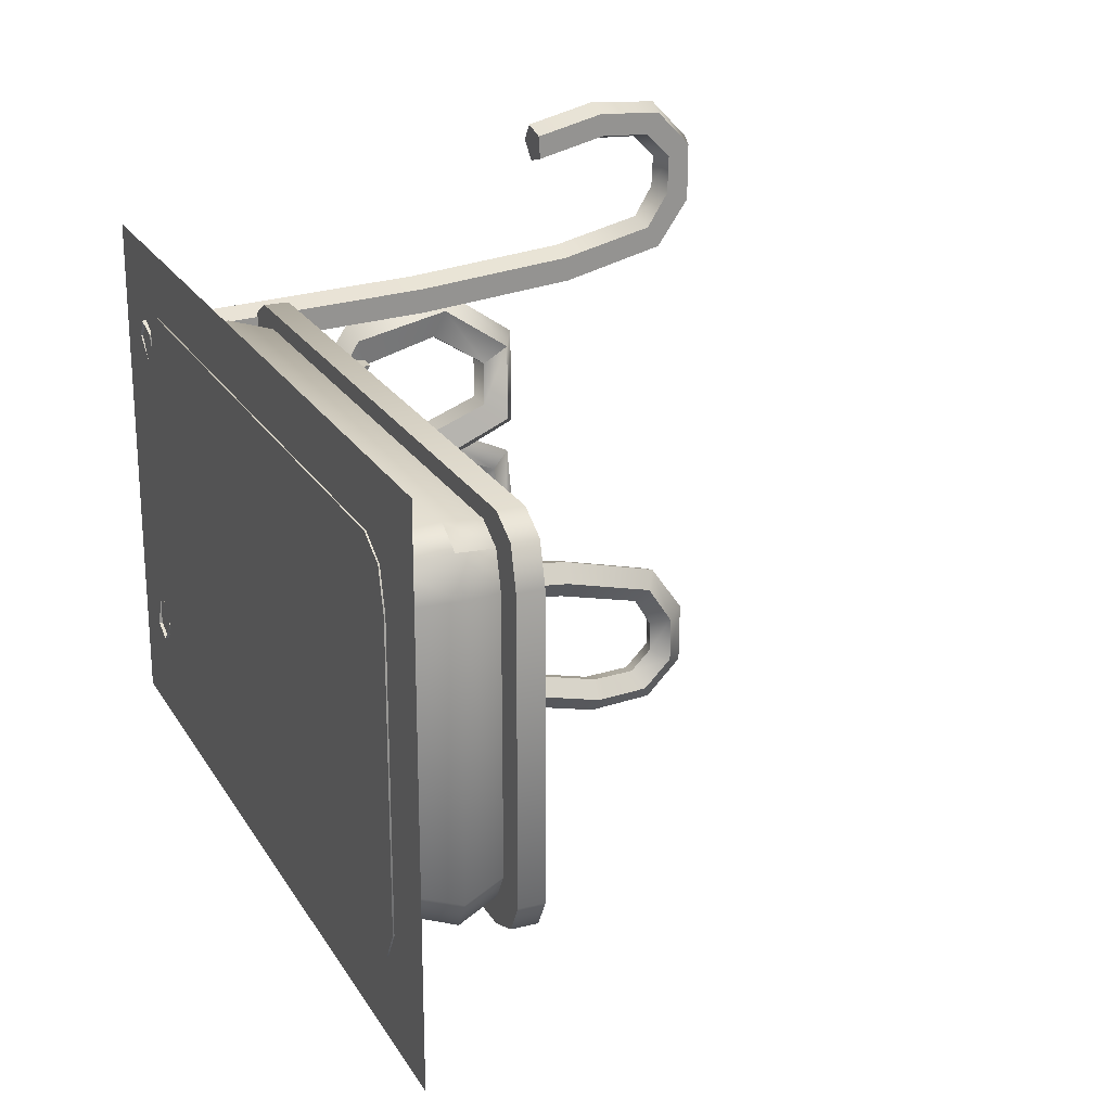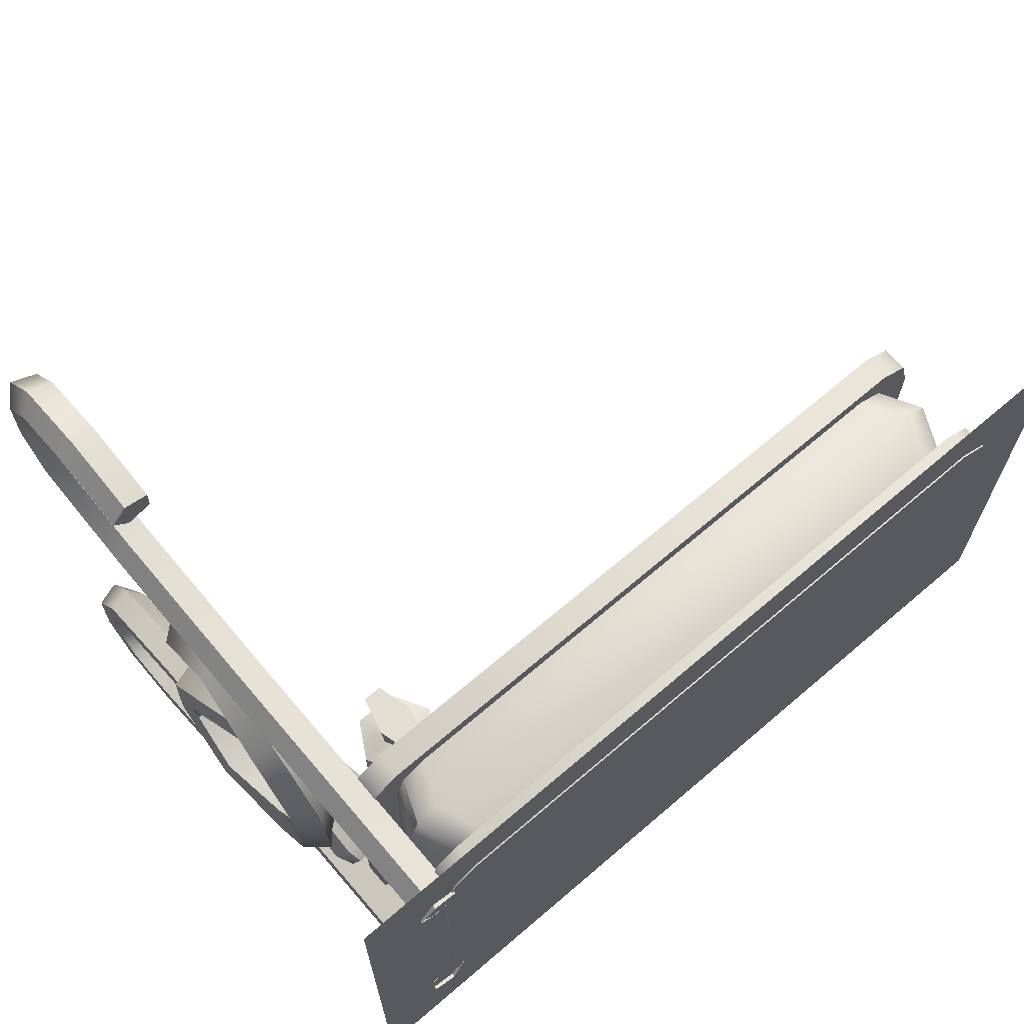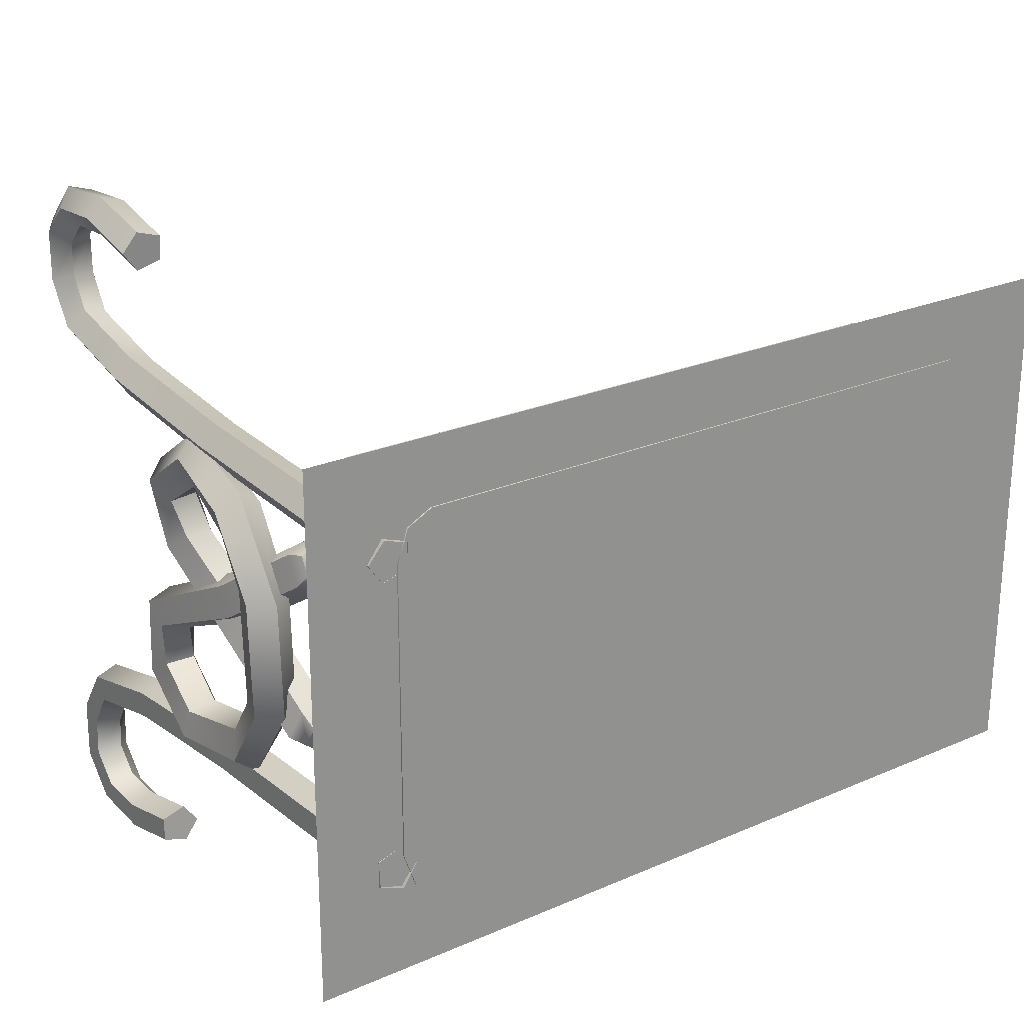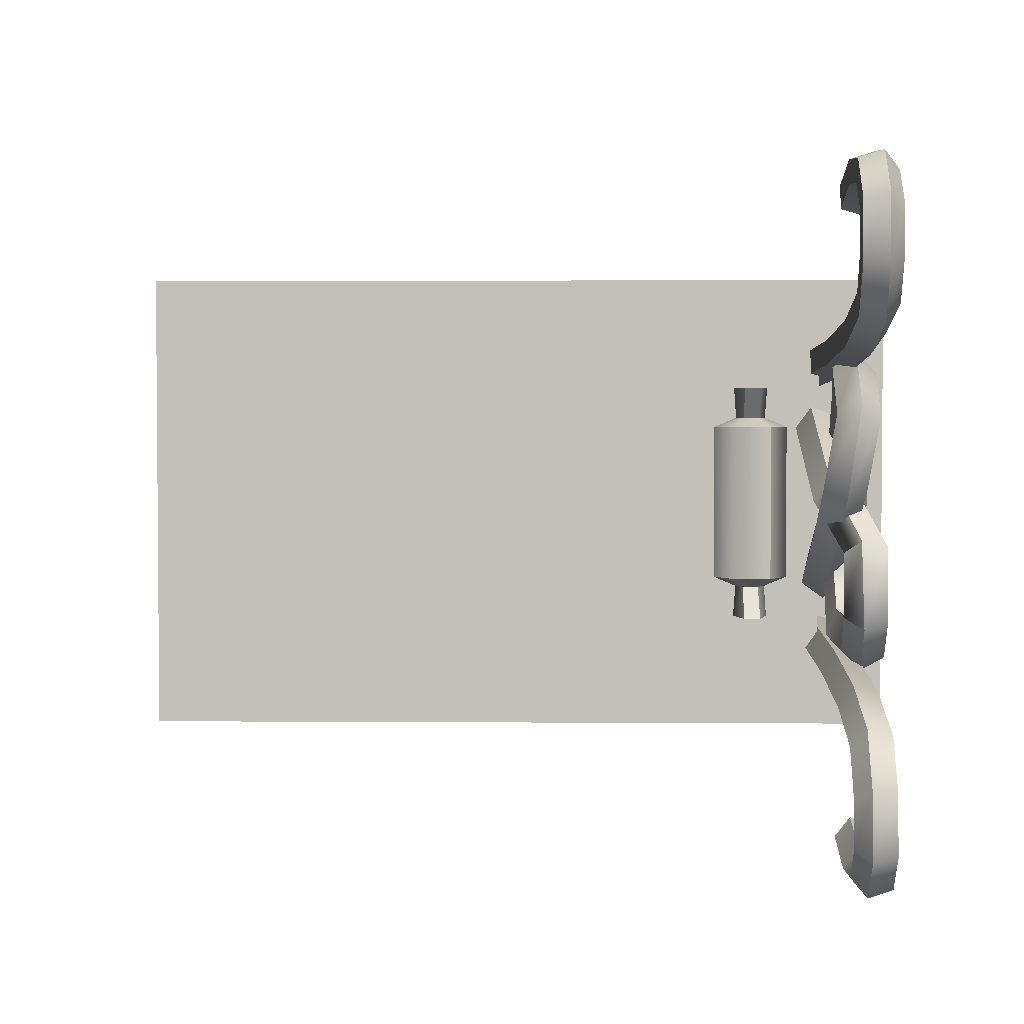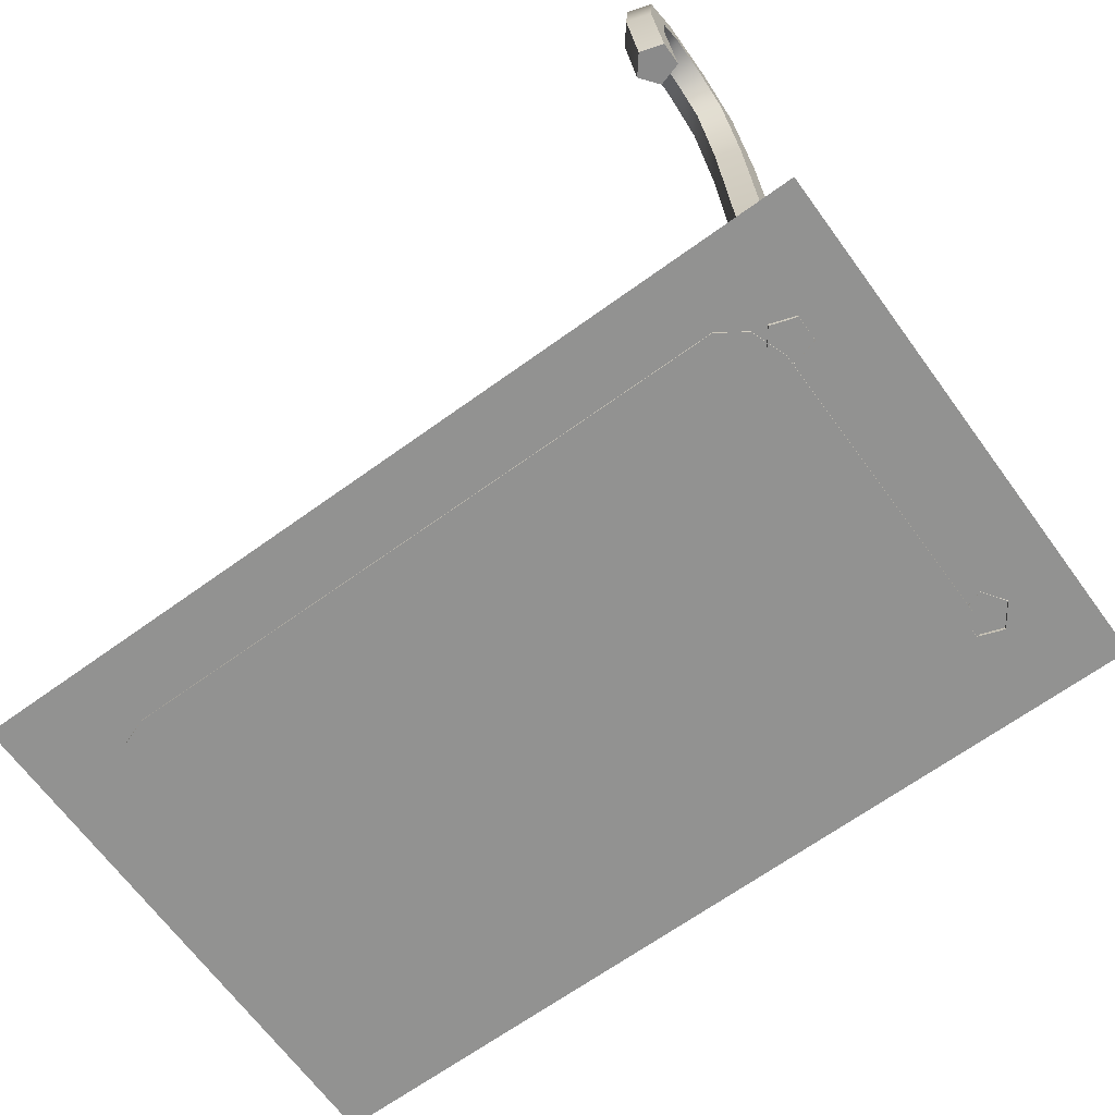
<metadata>
{"format":"obj","ext":"obj","renderer":"f3d","projection":"perspective","resolution":1024,"background":"white","views":[{"elev":22.4,"azim":-113.4,"up":"+Y"},{"elev":67.5,"azim":139.4,"up":"+Y"},{"elev":23.9,"azim":144.2,"up":"+Y"},{"elev":2.9,"azim":1.4,"up":"+Y"},{"elev":-66.3,"azim":36.0,"up":"+Z"}]}
</metadata>
<code>
v -4.613 2.481 0
v -4.613 2.481 7.913
v 4.051 2.481 7.913
v 4.051 2.481 0
v -4.654 -2.645 0
v -4.654 -2.645 7.913
v 4.051 -2.665 0
v 4.051 -2.665 7.913
v 4.071 -4.715 0
v 4.071 -4.715 7.913
v 5.217 -4.736 0
v 5.217 -4.736 7.913
v 5.257 4.632 0
v 5.257 4.632 7.913
v 4.051 4.612 0
v 4.051 4.612 7.913
v 4.031 2.461 0
v 4.031 2.461 7.913
v 4.406 2.26 1.452
v 4.083 2.429 1.452
v 4.083 2.429 1.782
v 4.406 2.26 1.782
v -4.017 2.431 1.452
v -4.017 2.431 1.782
v -4.41 2.207 1.452
v -4.547 1.693 1.452
v -4.547 1.693 1.782
v -4.41 2.207 1.782
v -4.546 -2.074 1.452
v -4.546 -2.074 1.782
v -4.332 -2.451 1.452
v -3.9 -2.609 1.452
v -3.9 -2.609 1.782
v -4.332 -2.451 1.782
v 4.043 -2.608 1.452
v 4.043 -2.608 1.782
v 4.386 -2.379 1.452
v 4.546 -1.931 1.452
v 4.546 -1.931 1.782
v 4.386 -2.379 1.782
v 4.547 1.836 1.452
v 4.547 1.836 1.782
v 3.968 2.026 0.2603
v 3.677 2.178 0.2603
v 3.924 2.331 0.8992
v 4.235 2.168 0.8992
v -3.617 2.18 0.2603
v -3.861 2.333 0.8992
v -3.971 1.979 0.2603
v -4.095 1.515 0.2603
v -4.371 1.623 0.8992
v -4.238 2.118 0.8992
v -4.094 -1.877 0.2603
v -4.369 -1.997 0.8992
v -3.901 -2.216 0.2603
v -3.512 -2.358 0.2603
v -3.749 -2.511 0.8992
v -4.164 -2.359 0.8992
v 3.641 -2.358 0.2603
v 3.886 -2.51 0.8992
v 3.949 -2.151 0.2603
v 4.094 -1.748 0.2603
v 4.369 -1.859 0.8992
v 4.215 -2.29 0.8992
v 4.095 1.644 0.2603
v 4.371 1.761 0.8992
v 3.641 -2.358 1.538
v -3.512 -2.358 1.538
v -3.901 -2.216 1.538
v -4.094 -1.877 1.538
v -4.095 1.515 1.538
v -3.971 1.979 1.538
v -3.617 2.18 1.538
v 3.677 2.178 1.538
v 3.968 2.026 1.538
v 4.095 1.644 1.538
v 4.094 -1.748 1.538
v 3.949 -2.151 1.538
v 4.738 2.21 -0.0404
v 4.42 2.103 -0.03031
v 4.426 2.275 3.785
v 4.744 2.382 3.775
v 4.424 1.769 0.0001448
v 4.43 1.942 3.815
v 4.744 1.67 0.008877
v 4.75 1.842 3.824
v 4.938 1.942 -0.01618
v 4.944 2.115 3.799
v 4.73 3.831 5.552
v 4.411 3.924 5.546
v 4.407 4.237 5.525
v 4.724 4.337 5.518
v 4.924 4.086 5.535
v 4.746 2.588 5.93
v 4.428 2.481 5.94
v 4.428 2.783 7.199
v 4.745 2.876 7.146
v 4.433 2.147 5.97
v 4.431 2.494 7.368
v 4.752 2.048 5.979
v 4.751 2.408 7.42
v 4.946 2.32 5.954
v 4.945 2.645 7.283
v 4.423 3.249 7.492
v 4.741 3.29 7.395
v 4.425 3.128 7.804
v 4.744 3.094 7.9
v 4.939 3.194 7.647
v 4.417 3.769 7.505
v 4.736 3.727 7.411
v 4.415 3.919 7.805
v 4.734 3.969 7.897
v 4.932 3.85 7.654
v 4.412 4.116 7.163
v 4.731 4.031 7.109
v 4.409 4.403 7.335
v 4.727 4.496 7.388
v 4.926 4.266 7.248
v 4.41 4.153 6.488
v 4.73 4.06 6.494
v 4.406 4.466 6.468
v 4.724 4.567 6.461
v 4.924 4.316 6.477
v 5.199 0.5866 2.334
v 5.077 0.5965 2.711
v 5.031 -0.9274 2.729
v 5.152 -0.9372 2.353
v 4.717 0.6073 2.701
v 4.671 -0.9165 2.72
v 4.616 0.6042 2.318
v 4.569 -0.9196 2.337
v 4.913 0.5914 2.091
v 4.867 -0.9324 2.11
v 4.764 -1.191 1.8
v 4.589 -1.34 1.852
v 4.404 -1.209 1.803
v 4.466 -0.9799 1.722
v 4.688 -0.9687 1.72
v 4.666 1.282 1.883
v 4.669 1.046 1.768
v 4.452 0.9733 1.723
v 4.314 1.163 1.809
v 4.446 1.354 1.908
v 4.916 1.811 2.898
v 5.191 1.574 3.01
v 4.613 1.586 2.92
v 4.701 1.21 3.046
v 5.058 1.203 3.101
v 5.031 -1.469 3.089
v 5.124 -1.849 2.979
v 4.672 -1.46 3.126
v 4.543 -1.835 3.038
v 4.823 -2.075 2.947
v 4.786 2.103 4.236
v 5.056 1.851 4.14
v 4.476 1.91 4.151
v 4.554 1.54 4.002
v 4.913 1.503 3.995
v 5.148 -1.622 4.077
v 5.195 -2.015 4.182
v 4.793 -1.553 4.059
v 4.621 -1.903 4.152
v 4.869 -2.188 4.228
v 4.75 1.421 5.225
v 5.025 1.258 5.021
v 4.444 1.298 5.049
v 4.53 1.06 4.737
v 4.89 1.036 4.72
v 5.072 -1.257 4.79
v 5.117 -1.466 5.129
v 4.719 -1.21 4.696
v 4.545 -1.388 5.04
v 4.791 -1.547 5.284
v 4.575 0.1543 5.164
v 4.86 0.2976 4.959
v 4.277 0.2883 4.986
v 4.376 0.5143 4.671
v 4.737 0.52 4.654
v 5.125 -0.6696 4.751
v 5.111 -0.4454 5.087
v 4.787 -0.7347 4.628
v 4.564 -0.5508 4.886
v 4.764 -0.372 5.17
v 4.615 -0.6589 3.439
v 4.899 -0.4178 3.356
v 4.316 -0.4474 3.361
v 4.415 -0.07556 3.228
v 4.775 -0.05727 3.225
v 4.859 -0.1093 3.442
v 4.854 0.2589 3.621
v 4.519 -0.2239 3.371
v 4.302 0.07357 3.506
v 4.51 0.3719 3.661
v 4.591 -1.39 2.093
v 4.875 -1.149 2.009
v 4.292 -1.178 2.014
v 4.391 -0.8067 1.882
v 4.752 -0.7884 1.879
v 4.748 0.887 1.891
v 4.743 1.249 2.067
v 4.413 0.7744 1.821
v 4.201 1.067 1.954
v 4.405 1.36 2.106
v 3.787 1.077 2.652
v 3.268 1.077 2.652
v 3.268 -1.077 2.652
v 3.787 -1.077 2.652
v 3.009 1.077 2.203
v 3.009 -1.077 2.203
v 3.268 1.077 1.753
v 3.268 -1.077 1.753
v 3.787 1.077 1.753
v 3.787 -1.077 1.753
v 4.046 1.077 2.203
v 4.046 -1.077 2.203
v 3.646 1.64 2.669
v 3.764 1.64 2.203
v 3.646 1.64 1.736
v 3.409 1.64 1.736
v 3.291 1.64 2.203
v 3.409 1.64 2.669
v 3.646 -1.64 2.669
v 3.409 -1.64 2.669
v 3.291 -1.64 2.203
v 3.409 -1.64 1.736
v 3.646 -1.64 1.736
v 3.764 -1.64 2.203
v 3.733 1.209 2.203
v 3.631 1.209 2.381
v 3.631 1.209 2.024
v 3.425 1.209 2.024
v 3.322 1.209 2.203
v 3.425 1.209 2.381
v 3.425 -1.209 2.381
v 3.631 -1.209 2.381
v 3.322 -1.209 2.203
v 3.425 -1.209 2.024
v 3.631 -1.209 2.024
v 3.733 -1.209 2.203
v 4.406 2.26 -0.008879
v 4.083 2.429 -0.008879
v 4.083 2.429 0.3217
v 4.406 2.26 0.3217
v -4.017 2.431 -0.008879
v -4.017 2.431 0.3217
v -4.41 2.207 -0.008879
v -4.547 1.693 -0.008879
v -4.547 1.693 0.3217
v -4.41 2.207 0.3217
v -4.546 -2.074 -0.008879
v -4.546 -2.074 0.3217
v -4.332 -2.451 -0.008879
v -3.9 -2.609 -0.008879
v -3.9 -2.609 0.3217
v -4.332 -2.451 0.3217
v 4.043 -2.608 -0.008879
v 4.043 -2.608 0.3217
v 4.386 -2.379 -0.008879
v 4.546 -1.931 -0.008879
v 4.546 -1.931 0.3217
v 4.386 -2.379 0.3217
v 4.547 1.836 -0.008879
v 4.547 1.836 0.3217
v 4.579 -2.332 -0.0404
v 4.897 -2.225 -0.03031
v 4.891 -2.398 3.785
v 4.573 -2.505 3.775
v 4.893 -1.892 0.0001448
v 4.887 -2.064 3.815
v 4.573 -1.792 0.008877
v 4.567 -1.965 3.824
v 4.379 -2.065 -0.01618
v 4.373 -2.237 3.799
v 4.586 -3.953 5.552
v 4.906 -4.046 5.546
v 4.91 -4.36 5.525
v 4.592 -4.46 5.518
v 4.392 -4.209 5.535
v 4.571 -2.71 5.93
v 4.888 -2.603 5.94
v 4.889 -2.906 7.199
v 4.572 -2.999 7.146
v 4.884 -2.27 5.97
v 4.886 -2.617 7.368
v 4.564 -2.17 5.979
v 4.566 -2.531 7.42
v 4.371 -2.443 5.954
v 4.372 -2.767 7.283
v 4.894 -3.372 7.492
v 4.576 -3.413 7.395
v 4.892 -3.25 7.804
v 4.573 -3.216 7.9
v 4.377 -3.317 7.647
v 4.9 -3.892 7.505
v 4.581 -3.85 7.411
v 4.901 -4.041 7.805
v 4.583 -4.091 7.897
v 4.385 -3.973 7.654
v 4.905 -4.239 7.163
v 4.585 -4.154 7.109
v 4.908 -4.526 7.335
v 4.59 -4.619 7.388
v 4.391 -4.389 7.248
v 4.907 -4.276 6.488
v 4.587 -4.183 6.494
v 4.911 -4.589 6.468
v 4.593 -4.689 6.461
v 4.393 -4.438 6.477
v -5.412 -3.511 0.01016
v 5.705 -3.511 0.01016
v 5.705 3.281 0.01016
v -5.412 3.281 0.01016
g collision collisions IcecreamSandwichBedAll
f 1 2 3 4
f 5 6 2 1
f 7 8 6 5
f 9 10 8 7
f 11 12 10 9
f 13 14 12 11
f 15 16 14 13
f 17 18 16 15
g sandwich1 IceceamSandwichBed IcecreamSandwichBedAll
f 19 20 21 22
f 20 23 24 21
f 25 26 27 28
f 26 29 30 27
f 31 32 33 34
f 32 35 36 33
f 37 38 39 40
f 38 41 42 39
f 41 38 37 35 32 31 29 26 25 23 20 19
f 42 22 21 24 28 27 30 34 33 36 40 39
f 41 19 22 42
f 29 31 34 30
f 23 25 28 24
f 35 37 40 36
g icream IceceamSandwichBed IcecreamSandwichBedAll
f 43 44 45 46
f 44 47 48 45
f 49 50 51 52
f 50 53 54 51
f 55 56 57 58
f 56 59 60 57
f 61 62 63 64
f 62 65 66 63
f 65 43 46 66
f 53 55 58 54
f 47 49 52 48
f 59 61 64 60
f 57 60 67 68
f 58 57 68 69
f 54 58 69 70
f 51 54 70 71
f 52 51 71 72
f 48 52 72 73
f 45 48 73 74
f 46 45 74 75
f 66 46 75 76
f 63 66 76 77
f 64 63 77 78
f 60 64 78 67
g candycane2 IceceamSandwichBed IcecreamSandwichBedAll
f 79 80 81 82
f 80 83 84 81
f 83 85 86 84
f 85 87 88 86
f 87 79 82 88
f 89 90 91 92 93
f 94 95 96 97
f 95 98 99 96
f 98 100 101 99
f 100 102 103 101
f 102 94 97 103
f 97 96 104 105
f 96 99 106 104
f 99 101 107 106
f 101 103 108 107
f 103 97 105 108
f 105 104 109 110
f 104 106 111 109
f 106 107 112 111
f 107 108 113 112
f 108 105 110 113
f 110 109 114 115
f 109 111 116 114
f 111 112 117 116
f 112 113 118 117
f 113 110 115 118
f 115 114 119 120
f 114 116 121 119
f 116 117 122 121
f 117 118 123 122
f 118 115 120 123
f 120 119 90 89
f 119 121 91 90
f 121 122 92 91
f 122 123 93 92
f 123 120 89 93
f 86 88 102 100
f 84 86 100 98
f 81 84 98 95
f 82 81 95 94
f 88 82 94 102
g pretzel IceceamSandwichBed IcecreamSandwichBedAll
f 124 125 126 127
f 125 128 129 126
f 128 130 131 129
f 130 132 133 131
f 132 124 127 133
f 134 135 136 137 138
f 139 140 141 142 143
f 124 132 144 145
f 132 130 146 144
f 130 128 147 146
f 128 125 148 147
f 125 124 145 148
f 127 126 149 150
f 126 129 151 149
f 129 131 152 151
f 131 133 153 152
f 133 127 150 153
f 145 144 154 155
f 144 146 156 154
f 146 147 157 156
f 147 148 158 157
f 148 145 155 158
f 150 149 159 160
f 149 151 161 159
f 151 152 162 161
f 152 153 163 162
f 153 150 160 163
f 155 154 164 165
f 154 156 166 164
f 156 157 167 166
f 157 158 168 167
f 158 155 165 168
f 160 159 169 170
f 159 161 171 169
f 161 162 172 171
f 162 163 173 172
f 163 160 170 173
f 165 164 174 175
f 164 166 176 174
f 166 167 177 176
f 167 168 178 177
f 168 165 175 178
f 170 169 179 180
f 169 171 181 179
f 171 172 182 181
f 172 173 183 182
f 173 170 180 183
f 175 174 184 185
f 174 176 186 184
f 176 177 187 186
f 177 178 188 187
f 178 175 185 188
f 180 179 189 190
f 179 181 191 189
f 181 182 192 191
f 182 183 193 192
f 183 180 190 193
f 185 184 194 195
f 184 186 196 194
f 186 187 197 196
f 187 188 198 197
f 188 185 195 198
f 190 189 199 200
f 189 191 201 199
f 191 192 202 201
f 192 193 203 202
f 193 190 200 203
f 200 199 140 139
f 199 201 141 140
f 201 202 142 141
f 202 203 143 142
f 203 200 139 143
f 195 194 135 134
f 194 196 136 135
f 196 197 137 136
f 197 198 138 137
f 198 195 134 138
g pillow IceceamSandwichBed IcecreamSandwichBedAll
f 204 205 206 207
f 205 208 209 206
f 208 210 211 209
f 210 212 213 211
f 212 214 215 213
f 214 204 207 215
f 216 217 218 219 220 221
f 222 223 224 225 226 227
f 204 214 228 229
f 214 212 230 228
f 212 210 231 230
f 210 208 232 231
f 208 205 233 232
f 205 204 229 233
f 207 206 234 235
f 206 209 236 234
f 209 211 237 236
f 211 213 238 237
f 213 215 239 238
f 215 207 235 239
f 229 228 217 216
f 228 230 218 217
f 230 231 219 218
f 231 232 220 219
f 232 233 221 220
f 233 229 216 221
f 235 234 223 222
f 234 236 224 223
f 236 237 225 224
f 237 238 226 225
f 238 239 227 226
f 239 235 222 227
g sandwich3 IceceamSandwichBed IcecreamSandwichBedAll
f 240 241 242 243
f 241 244 245 242
f 246 247 248 249
f 247 250 251 248
f 252 253 254 255
f 253 256 257 254
f 258 259 260 261
f 259 262 263 260
f 262 259 258 256 253 252 250 247 246 244 241 240
f 263 243 242 245 249 248 251 255 254 257 261 260
f 262 240 243 263
f 250 252 255 251
f 244 246 249 245
f 256 258 261 257
g candycane3 IceceamSandwichBed IcecreamSandwichBedAll
f 264 265 266 267
f 265 268 269 266
f 268 270 271 269
f 270 272 273 271
f 272 264 267 273
f 274 275 276 277 278
f 279 280 281 282
f 280 283 284 281
f 283 285 286 284
f 285 287 288 286
f 287 279 282 288
f 282 281 289 290
f 281 284 291 289
f 284 286 292 291
f 286 288 293 292
f 288 282 290 293
f 290 289 294 295
f 289 291 296 294
f 291 292 297 296
f 292 293 298 297
f 293 290 295 298
f 295 294 299 300
f 294 296 301 299
f 296 297 302 301
f 297 298 303 302
f 298 295 300 303
f 300 299 304 305
f 299 301 306 304
f 301 302 307 306
f 302 303 308 307
f 303 300 305 308
f 305 304 275 274
f 304 306 276 275
f 306 307 277 276
f 307 308 278 277
f 308 305 274 278
f 271 273 287 285
f 269 271 285 283
f 266 269 283 280
f 267 266 280 279
f 273 267 279 287
g shadow IceceamSandwichBed IcecreamSandwichBedAll
f 309 310 311 312

</code>
